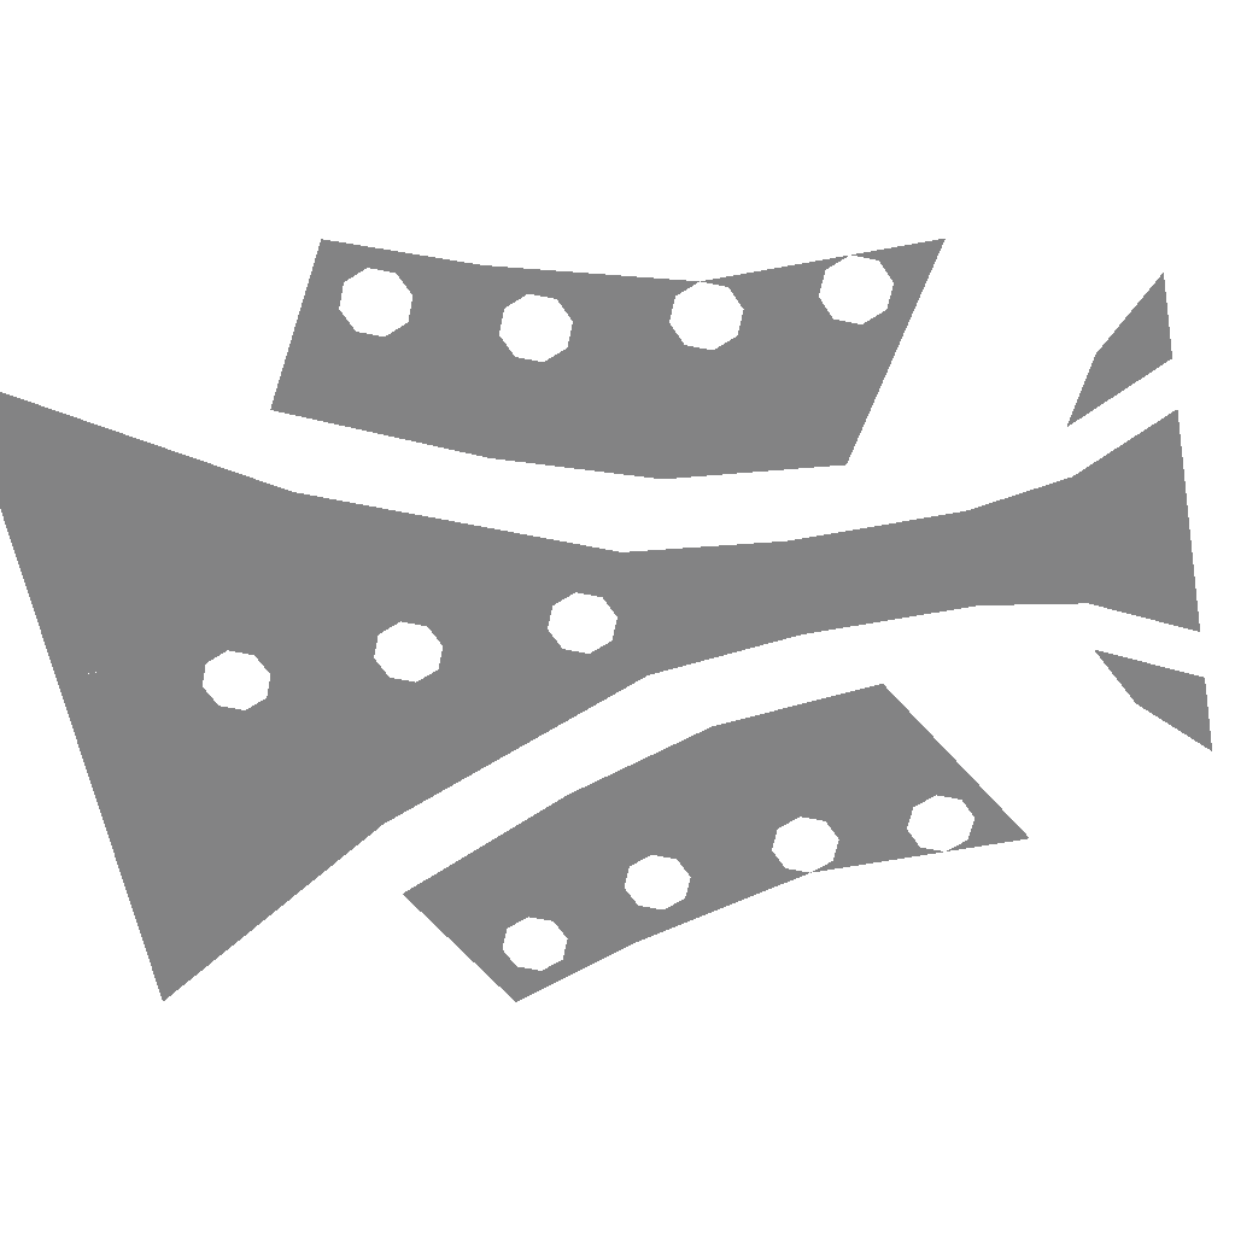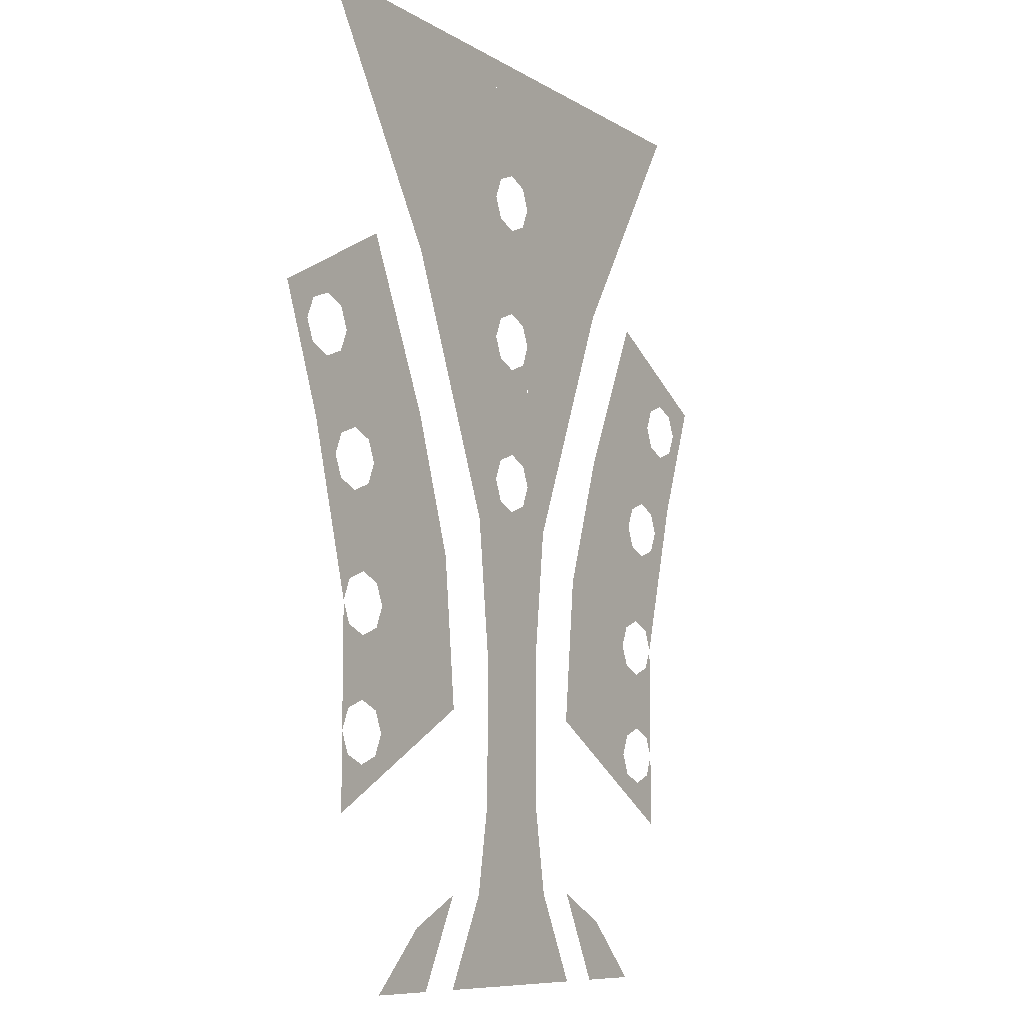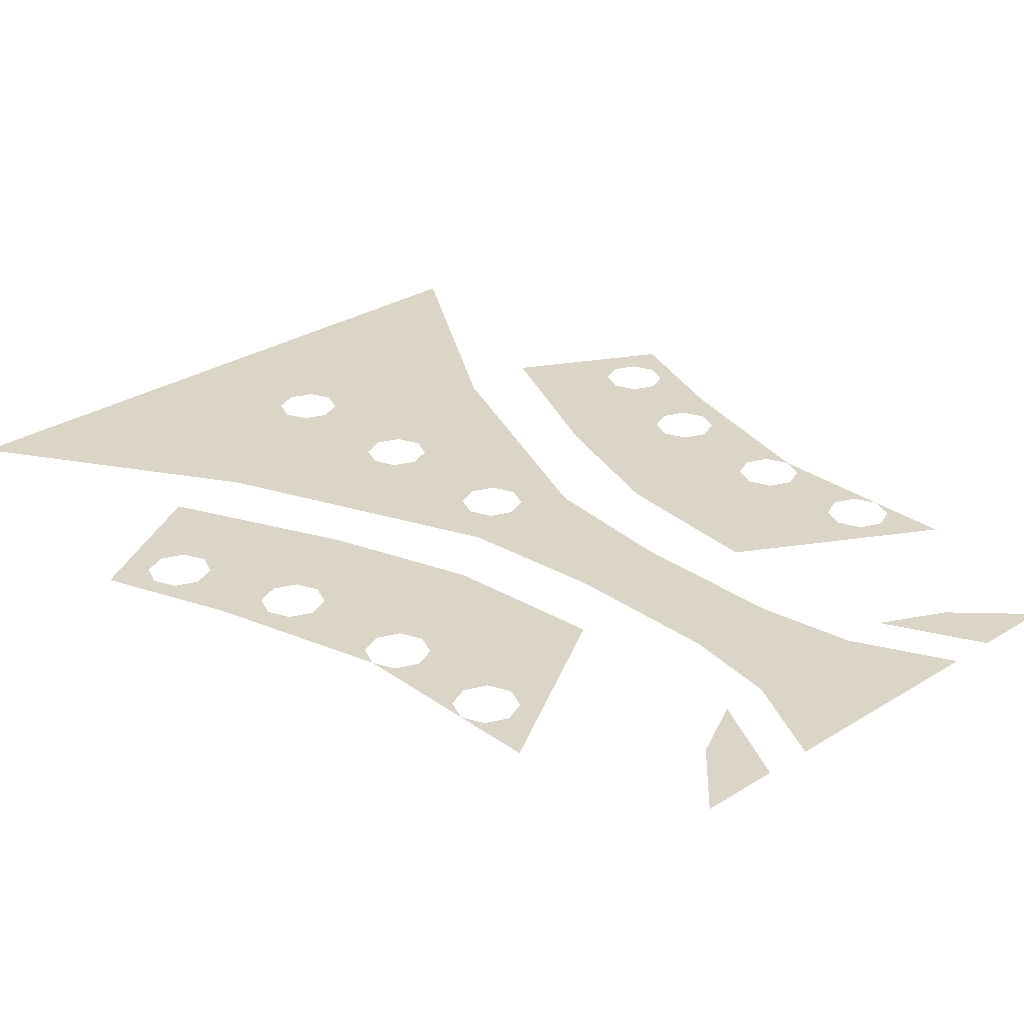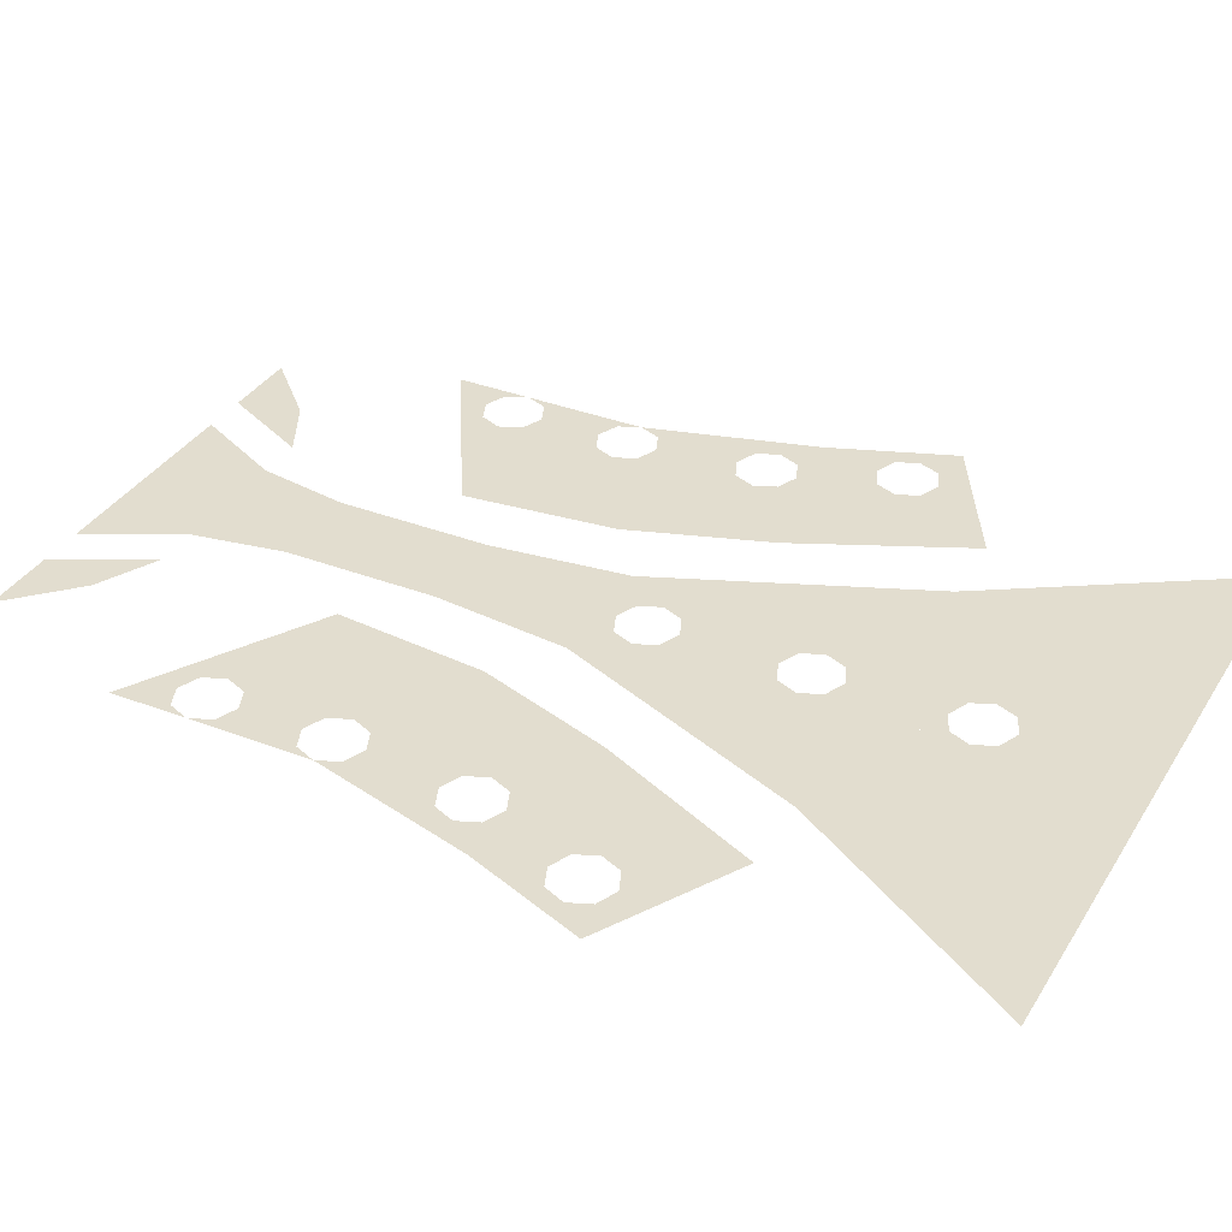
<metadata>
{"format":"obj","ext":"obj","renderer":"f3d","projection":"perspective","resolution":1024,"background":"white","views":[{"elev":-61.2,"azim":-79.3,"up":"+Z"},{"elev":-9.0,"azim":-57.0,"up":"+Y"},{"elev":29.0,"azim":-43.0,"up":"+Z"},{"elev":34.8,"azim":117.3,"up":"+Z"}]}
</metadata>
<code>
v -0.05 0.9 -0.5
v -0.03535 0.8854 -0.5
v -0.05 0.85 -0.5
v -0.05 0.9 -0.5
v 0 0.9 -0.5
v -0.03535 0.8854 -0.5
v 0.05 0.9 -0.5
v 0.03535 0.8854 -0.5
v 0 0.9 -0.5
v 0.05 0.9 -0.5
v 0.05 0.85 -0.5
v 0.03535 0.8854 -0.5
v 0.05 0.8 -0.5
v 0.03535 0.8146 -0.5
v 0.05 0.85 -0.5
v 0.05 0.8 -0.5
v 0 0.8 -0.5
v 0.03535 0.8146 -0.5
v -0.05 0.8 -0.5
v -0.03535 0.8146 -0.5
v 0 0.8 -0.5
v -0.05 0.8 -0.5
v -0.05 0.85 -0.5
v -0.03535 0.8146 -0.5
v -0.05 1.15 -0.5
v -0.03535 1.135 -0.5
v -0.05 1.1 -0.5
v -0.05 1.15 -0.5
v 0 1.15 -0.5
v -0.03535 1.135 -0.5
v 0.05 1.15 -0.5
v 0.03535 1.135 -0.5
v 0 1.15 -0.5
v 0.05 1.15 -0.5
v 0.05 1.1 -0.5
v 0.03535 1.135 -0.5
v 0.05 1.05 -0.5
v 0.03535 1.065 -0.5
v 0.05 1.1 -0.5
v 0.05 1.05 -0.5
v 0 1.05 -0.5
v 0.03535 1.065 -0.5
v -0.05 1.05 -0.5
v -0.03535 1.065 -0.5
v 0 1.05 -0.5
v -0.05 1.05 -0.5
v -0.05 1.1 -0.5
v -0.03535 1.065 -0.5
v -0.05 1.4 -0.5
v -0.03535 1.385 -0.5
v -0.05 1.35 -0.5
v -0.05 1.4 -0.5
v 0 1.4 -0.5
v -0.03535 1.385 -0.5
v 0.05 1.4 -0.5
v 0.03535 1.385 -0.5
v 0 1.4 -0.5
v 0.05 1.4 -0.5
v 0.05 1.35 -0.5
v 0.03535 1.385 -0.5
v 0.05 1.3 -0.5
v 0.03535 1.315 -0.5
v 0.05 1.35 -0.5
v 0.05 1.3 -0.5
v 0 1.3 -0.5
v 0.03535 1.315 -0.5
v -0.05 1.3 -0.5
v -0.03535 1.315 -0.5
v 0 1.3 -0.5
v -0.05 1.3 -0.5
v -0.05 1.35 -0.5
v -0.03535 1.315 -0.5
v -0.125 0 -0.5
v 0.125 0 -0.5
v 0.05 0.15 -0.5
v -0.05 0.15 -0.5
v -0.05 0.15 -0.5
v 0.05 0.15 -0.5
v 0.025 0.3 -0.5
v -0.025 0.3 -0.5
v -0.025 0.3 -0.5
v 0.025 0.3 -0.5
v 0.025 0.55 -0.5
v -0.025 0.55 -0.5
v -0.025 0.55 -0.5
v 0.025 0.55 -0.5
v 0.05 0.8 -0.5
v -0.05 0.8 -0.5
v -0.05 0.9 -0.5
v 0.05 0.9 -0.5
v 0.05 1.05 -0.5
v -0.05 1.05 -0.5
v -0.05 1.15 -0.5
v 0.05 1.15 -0.5
v 0.05 1.3 -0.5
v -0.05 1.3 -0.5
v -0.05 1.4 -0.5
v 0.05 1.4 -0.5
v 0.05 1.6 -0.5
v -0.05 1.6 -0.5
v 0.375 0.45 -0.5
v 0.3896 0.4354 -0.5
v 0.375 0.4 -0.5
v 0.375 0.45 -0.5
v 0.425 0.45 -0.5
v 0.3896 0.4354 -0.5
v 0.475 0.45 -0.5
v 0.4604 0.4354 -0.5
v 0.425 0.45 -0.5
v 0.475 0.45 -0.5
v 0.475 0.4 -0.5
v 0.4604 0.4354 -0.5
v 0.475 0.35 -0.5
v 0.4604 0.3646 -0.5
v 0.475 0.4 -0.5
v 0.475 0.35 -0.5
v 0.425 0.35 -0.5
v 0.4604 0.3646 -0.5
v 0.375 0.35 -0.5
v 0.3896 0.3646 -0.5
v 0.425 0.35 -0.5
v 0.375 0.35 -0.5
v 0.375 0.4 -0.5
v 0.3896 0.3646 -0.5
v 0.375 0.65 -0.5
v 0.3896 0.6354 -0.5
v 0.375 0.6 -0.5
v 0.375 0.65 -0.5
v 0.425 0.65 -0.5
v 0.3896 0.6354 -0.5
v 0.475 0.65 -0.5
v 0.4604 0.6354 -0.5
v 0.425 0.65 -0.5
v 0.475 0.65 -0.5
v 0.475 0.6 -0.5
v 0.4604 0.6354 -0.5
v 0.475 0.55 -0.5
v 0.4604 0.5646 -0.5
v 0.475 0.6 -0.5
v 0.475 0.55 -0.5
v 0.425 0.55 -0.5
v 0.4604 0.5646 -0.5
v 0.375 0.55 -0.5
v 0.3896 0.5646 -0.5
v 0.425 0.55 -0.5
v 0.375 0.55 -0.5
v 0.375 0.6 -0.5
v 0.3896 0.5646 -0.5
v 0.4 0.875 -0.5
v 0.4146 0.8604 -0.5
v 0.4 0.825 -0.5
v 0.4 0.875 -0.5
v 0.45 0.875 -0.5
v 0.4146 0.8604 -0.5
v 0.5 0.875 -0.5
v 0.4854 0.8604 -0.5
v 0.45 0.875 -0.5
v 0.5 0.875 -0.5
v 0.5 0.825 -0.5
v 0.4854 0.8604 -0.5
v 0.5 0.775 -0.5
v 0.4854 0.7896 -0.5
v 0.5 0.825 -0.5
v 0.5 0.775 -0.5
v 0.45 0.775 -0.5
v 0.4854 0.7896 -0.5
v 0.4 0.775 -0.5
v 0.4146 0.7896 -0.5
v 0.45 0.775 -0.5
v 0.4 0.775 -0.5
v 0.4 0.825 -0.5
v 0.4146 0.7896 -0.5
v 0.475 1.075 -0.5
v 0.4896 1.06 -0.5
v 0.475 1.025 -0.5
v 0.475 1.075 -0.5
v 0.525 1.075 -0.5
v 0.4896 1.06 -0.5
v 0.575 1.075 -0.5
v 0.5604 1.06 -0.5
v 0.525 1.075 -0.5
v 0.575 1.075 -0.5
v 0.575 1.025 -0.5
v 0.5604 1.06 -0.5
v 0.575 0.975 -0.5
v 0.5604 0.9896 -0.5
v 0.575 1.025 -0.5
v 0.575 0.975 -0.5
v 0.525 0.975 -0.5
v 0.5604 0.9896 -0.5
v 0.475 0.975 -0.5
v 0.4896 0.9896 -0.5
v 0.525 0.975 -0.5
v 0.475 0.975 -0.5
v 0.475 1.025 -0.5
v 0.4896 0.9896 -0.5
v 0.25 0 -0.5
v 0.375 0 -0.5
v 0.275 0.1 -0.5
v 0.175 0.15 -0.5
v 0.125 0 -0.5
v 0.175 0 -0.5
v 0.1 0.15 -0.5
v 0.05 0.15 -0.5
v 0.05 0.15 -0.5
v 0.1 0.15 -0.5
v 0.075 0.3 -0.5
v 0.025 0.3 -0.5
v 0.025 0.3 -0.5
v 0.075 0.3 -0.5
v 0.075 0.55 -0.5
v 0.025 0.55 -0.5
v 0.025 0.55 -0.5
v 0.075 0.55 -0.5
v 0.1 0.775 -0.5
v 0.05 0.8 -0.5
v 0.05 0.8 -0.5
v 0.1 0.775 -0.5
v 0.275 1.2 -0.5
v 0.225 1.225 -0.5
v 0.225 1.225 -0.5
v 0.275 1.2 -0.5
v 0.525 1.6 -0.5
v 0.475 1.6 -0.5
v 0.05 0.8 -0.5
v 0.225 1.225 -0.5
v 0.05 1.225 -0.5
v 0.05 1.225 -0.5
v 0.225 1.225 -0.5
v 0.475 1.6 -0.5
v 0.05 1.6 -0.5
v 0.175 0.45 -0.5
v 0.475 0.275 -0.5
v 0.375 0.35 -0.5
v 0.375 0.35 -0.5
v 0.475 0.275 -0.5
v 0.475 0.35 -0.5
v 0.175 0.45 -0.5
v 0.375 0.35 -0.5
v 0.375 0.45 -0.5
v 0.175 0.45 -0.5
v 0.475 0.45 -0.5
v 0.475 0.55 -0.5
v 0.375 0.55 -0.5
v 0.175 0.45 -0.5
v 0.375 0.55 -0.5
v 0.375 0.65 -0.5
v 0.2 0.7 -0.5
v 0.2 0.7 -0.5
v 0.375 0.65 -0.5
v 0.4 0.775 -0.5
v 0.4 0.775 -0.5
v 0.375 0.65 -0.5
v 0.475 0.65 -0.5
v 0.5 0.775 -0.5
v 0.5 0.775 -0.5
v 0.475 0.65 -0.5
v 0.475 0.6 -0.5
v 0.55 0.875 -0.5
v 0.2 0.7 -0.5
v 0.4 0.775 -0.5
v 0.4 0.875 -0.5
v 0.275 0.925 -0.5
v 0.275 0.925 -0.5
v 0.4 0.875 -0.5
v 0.475 0.975 -0.5
v 0.475 0.975 -0.5
v 0.4 0.875 -0.5
v 0.5 0.875 -0.5
v 0.575 0.975 -0.5
v 0.5 0.875 -0.5
v 0.5 0.775 -0.5
v 0.55 0.875 -0.5
v 0.575 0.975 -0.5
v 0.575 0.975 -0.5
v 0.55 0.875 -0.5
v 0.625 1.075 -0.5
v 0.275 0.925 -0.5
v 0.475 0.975 -0.5
v 0.475 1.075 -0.5
v 0.4 1.2 -0.5
v 0.4 1.2 -0.5
v 0.475 1.075 -0.5
v 0.625 1.075 -0.5
v 0.625 1.075 -0.5
v 0.575 1.075 -0.5
v 0.575 0.975 -0.5
v -0.475 0.45 -0.5
v -0.4604 0.4354 -0.5
v -0.475 0.4 -0.5
v -0.475 0.45 -0.5
v -0.425 0.45 -0.5
v -0.4604 0.4354 -0.5
v -0.375 0.45 -0.5
v -0.3896 0.4354 -0.5
v -0.425 0.45 -0.5
v -0.375 0.45 -0.5
v -0.375 0.4 -0.5
v -0.3896 0.4354 -0.5
v -0.375 0.35 -0.5
v -0.3896 0.3646 -0.5
v -0.375 0.4 -0.5
v -0.375 0.35 -0.5
v -0.425 0.35 -0.5
v -0.3896 0.3646 -0.5
v -0.475 0.35 -0.5
v -0.4604 0.3646 -0.5
v -0.425 0.35 -0.5
v -0.475 0.35 -0.5
v -0.475 0.4 -0.5
v -0.4604 0.3646 -0.5
v -0.475 0.65 -0.5
v -0.4604 0.6354 -0.5
v -0.475 0.6 -0.5
v -0.475 0.65 -0.5
v -0.425 0.65 -0.5
v -0.4604 0.6354 -0.5
v -0.375 0.65 -0.5
v -0.3896 0.6354 -0.5
v -0.425 0.65 -0.5
v -0.375 0.65 -0.5
v -0.375 0.6 -0.5
v -0.3896 0.6354 -0.5
v -0.375 0.55 -0.5
v -0.3896 0.5646 -0.5
v -0.375 0.6 -0.5
v -0.375 0.55 -0.5
v -0.425 0.55 -0.5
v -0.3896 0.5646 -0.5
v -0.475 0.55 -0.5
v -0.4604 0.5646 -0.5
v -0.425 0.55 -0.5
v -0.475 0.55 -0.5
v -0.475 0.6 -0.5
v -0.4604 0.5646 -0.5
v -0.5 0.875 -0.5
v -0.4854 0.8604 -0.5
v -0.5 0.825 -0.5
v -0.5 0.875 -0.5
v -0.45 0.875 -0.5
v -0.4854 0.8604 -0.5
v -0.4 0.875 -0.5
v -0.4146 0.8604 -0.5
v -0.45 0.875 -0.5
v -0.4 0.875 -0.5
v -0.4 0.825 -0.5
v -0.4146 0.8604 -0.5
v -0.4 0.775 -0.5
v -0.4146 0.7896 -0.5
v -0.4 0.825 -0.5
v -0.4 0.775 -0.5
v -0.45 0.775 -0.5
v -0.4146 0.7896 -0.5
v -0.5 0.775 -0.5
v -0.4854 0.7896 -0.5
v -0.45 0.775 -0.5
v -0.5 0.775 -0.5
v -0.5 0.825 -0.5
v -0.4854 0.7896 -0.5
v -0.575 1.075 -0.5
v -0.5604 1.06 -0.5
v -0.575 1.025 -0.5
v -0.575 1.075 -0.5
v -0.525 1.075 -0.5
v -0.5604 1.06 -0.5
v -0.475 1.075 -0.5
v -0.4896 1.06 -0.5
v -0.525 1.075 -0.5
v -0.475 1.075 -0.5
v -0.475 1.025 -0.5
v -0.4896 1.06 -0.5
v -0.475 0.975 -0.5
v -0.4896 0.9896 -0.5
v -0.475 1.025 -0.5
v -0.475 0.975 -0.5
v -0.525 0.975 -0.5
v -0.4896 0.9896 -0.5
v -0.575 0.975 -0.5
v -0.5604 0.9896 -0.5
v -0.525 0.975 -0.5
v -0.575 0.975 -0.5
v -0.575 1.025 -0.5
v -0.5604 0.9896 -0.5
v -0.275 0.1 -0.5
v -0.375 0 -0.5
v -0.25 0 -0.5
v -0.175 0.15 -0.5
v -0.1 0.15 -0.5
v -0.175 0 -0.5
v -0.125 0 -0.5
v -0.05 0.15 -0.5
v -0.075 0.3 -0.5
v -0.1 0.15 -0.5
v -0.05 0.15 -0.5
v -0.025 0.3 -0.5
v -0.075 0.55 -0.5
v -0.075 0.3 -0.5
v -0.025 0.3 -0.5
v -0.025 0.55 -0.5
v -0.1 0.775 -0.5
v -0.075 0.55 -0.5
v -0.025 0.55 -0.5
v -0.05 0.8 -0.5
v -0.275 1.2 -0.5
v -0.1 0.775 -0.5
v -0.05 0.8 -0.5
v -0.225 1.225 -0.5
v -0.525 1.6 -0.5
v -0.275 1.2 -0.5
v -0.225 1.225 -0.5
v -0.475 1.6 -0.5
v -0.05 1.225 -0.5
v -0.225 1.225 -0.5
v -0.05 0.8 -0.5
v -0.475 1.6 -0.5
v -0.225 1.225 -0.5
v -0.05 1.225 -0.5
v -0.05 1.6 -0.5
v -0.375 0.35 -0.5
v -0.475 0.275 -0.5
v -0.175 0.45 -0.5
v -0.475 0.35 -0.5
v -0.475 0.275 -0.5
v -0.375 0.35 -0.5
v -0.375 0.45 -0.5
v -0.375 0.35 -0.5
v -0.175 0.45 -0.5
v -0.475 0.55 -0.5
v -0.475 0.45 -0.5
v -0.175 0.45 -0.5
v -0.375 0.55 -0.5
v -0.375 0.65 -0.5
v -0.375 0.55 -0.5
v -0.175 0.45 -0.5
v -0.2 0.7 -0.5
v -0.4 0.775 -0.5
v -0.375 0.65 -0.5
v -0.2 0.7 -0.5
v -0.475 0.65 -0.5
v -0.375 0.65 -0.5
v -0.4 0.775 -0.5
v -0.5 0.775 -0.5
v -0.475 0.6 -0.5
v -0.475 0.65 -0.5
v -0.5 0.775 -0.5
v -0.55 0.875 -0.5
v -0.4 0.875 -0.5
v -0.4 0.775 -0.5
v -0.2 0.7 -0.5
v -0.275 0.925 -0.5
v -0.475 0.975 -0.5
v -0.4 0.875 -0.5
v -0.275 0.925 -0.5
v -0.5 0.875 -0.5
v -0.4 0.875 -0.5
v -0.475 0.975 -0.5
v -0.575 0.975 -0.5
v -0.55 0.875 -0.5
v -0.5 0.775 -0.5
v -0.5 0.875 -0.5
v -0.575 0.975 -0.5
v -0.625 1.075 -0.5
v -0.55 0.875 -0.5
v -0.575 0.975 -0.5
v -0.475 1.075 -0.5
v -0.475 0.975 -0.5
v -0.275 0.925 -0.5
v -0.4 1.2 -0.5
v -0.625 1.075 -0.5
v -0.475 1.075 -0.5
v -0.4 1.2 -0.5
v -0.575 0.975 -0.5
v -0.575 1.075 -0.5
v -0.625 1.075 -0.5
g mesh7464072
f 1 2 3
f 4 5 6
f 7 8 9
f 10 11 12
f 13 14 15
f 16 17 18
f 19 20 21
f 22 23 24
g mesh7464074
f 25 26 27
f 28 29 30
f 31 32 33
f 34 35 36
f 37 38 39
f 40 41 42
f 43 44 45
f 46 47 48
g mesh7464076
f 49 50 51
f 52 53 54
f 55 56 57
f 58 59 60
f 61 62 63
f 64 65 66
f 67 68 69
f 70 71 72
f 73 75 74
f 75 73 76
f 77 79 78
f 79 77 80
f 81 83 82
f 83 81 84
f 85 87 86
f 87 85 88
f 89 91 90
f 91 89 92
f 93 95 94
f 95 93 96
f 97 99 98
f 99 97 100
g mesh7464079
f 101 102 103
f 104 105 106
f 107 108 109
f 110 111 112
f 113 114 115
f 116 117 118
f 119 120 121
f 122 123 124
g mesh7464081
f 125 126 127
f 128 129 130
f 131 132 133
f 134 135 136
f 137 138 139
f 140 141 142
f 143 144 145
f 146 147 148
g mesh7464083
f 149 150 151
f 152 153 154
f 155 156 157
f 158 159 160
f 161 162 163
f 164 165 166
f 167 168 169
f 170 171 172
g mesh7464085
f 173 174 175
f 176 177 178
f 179 180 181
f 182 183 184
f 185 186 187
f 188 189 190
f 191 192 193
f 194 195 196
f 197 199 198
f 199 197 200
f 201 203 202
f 203 201 204
f 205 207 206
f 207 205 208
f 209 211 210
f 211 209 212
f 213 215 214
f 215 213 216
f 217 219 218
f 219 217 220
f 221 223 222
f 223 221 224
g mesh7464087
f 225 227 226
f 228 230 229
f 230 228 231
f 232 234 233
f 235 237 236
f 238 240 239
f 241 243 242
f 243 241 244
f 245 247 246
f 247 245 248
f 249 251 250
f 252 254 253
f 254 252 255
f 256 258 257
f 258 256 259
f 260 262 261
f 262 260 263
f 264 266 265
f 267 269 268
f 269 267 270
f 271 273 272
f 273 271 274
f 275 277 276
f 278 280 279
f 280 278 281
f 282 284 283
f 285 287 286
g mesh7464089
f 288 289 290
f 291 292 293
f 294 295 296
f 297 298 299
f 300 301 302
f 303 304 305
f 306 307 308
f 309 310 311
g mesh7464091
f 312 313 314
f 315 316 317
f 318 319 320
f 321 322 323
f 324 325 326
f 327 328 329
f 330 331 332
f 333 334 335
g mesh7464093
f 336 337 338
f 339 340 341
f 342 343 344
f 345 346 347
f 348 349 350
f 351 352 353
f 354 355 356
f 357 358 359
g mesh7464095
f 360 361 362
f 363 364 365
f 366 367 368
f 369 370 371
f 372 373 374
f 375 376 377
f 378 379 380
f 381 382 383
f 384 386 385
f 386 384 387
f 388 390 389
f 390 388 391
f 392 394 393
f 394 392 395
f 396 398 397
f 398 396 399
f 400 402 401
f 402 400 403
f 404 406 405
f 406 404 407
f 408 410 409
f 410 408 411
g mesh7464097
f 412 414 413
f 415 417 416
f 417 415 418
f 419 421 420
f 422 424 423
f 425 427 426
f 428 430 429
f 430 428 431
f 432 434 433
f 434 432 435
f 436 438 437
f 439 441 440
f 441 439 442
f 443 445 444
f 445 443 446
f 447 449 448
f 449 447 450
f 451 453 452
f 454 456 455
f 456 454 457
f 458 460 459
f 460 458 461
f 462 464 463
f 465 467 466
f 467 465 468
f 469 471 470
f 472 474 473

</code>
